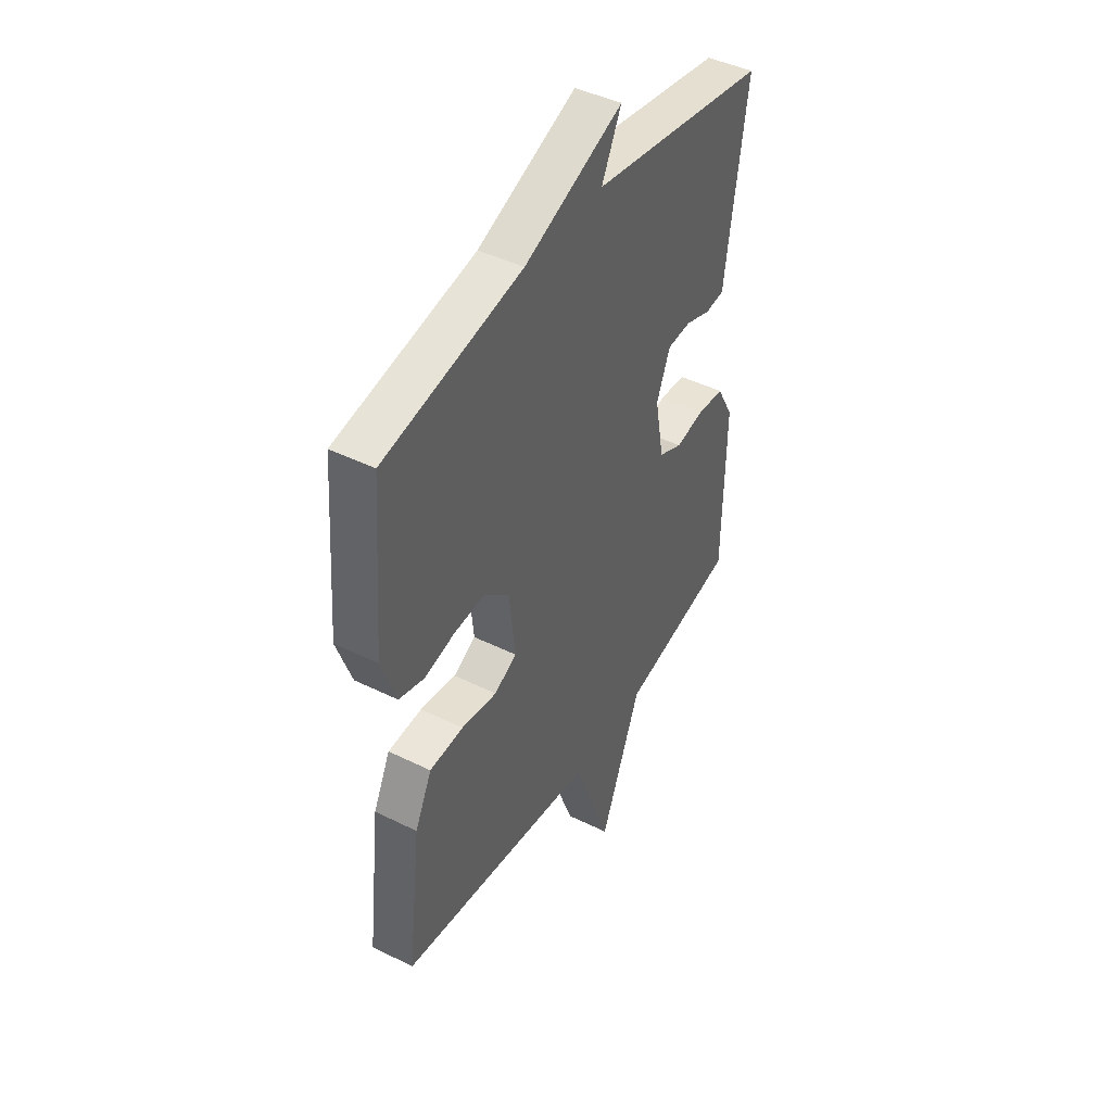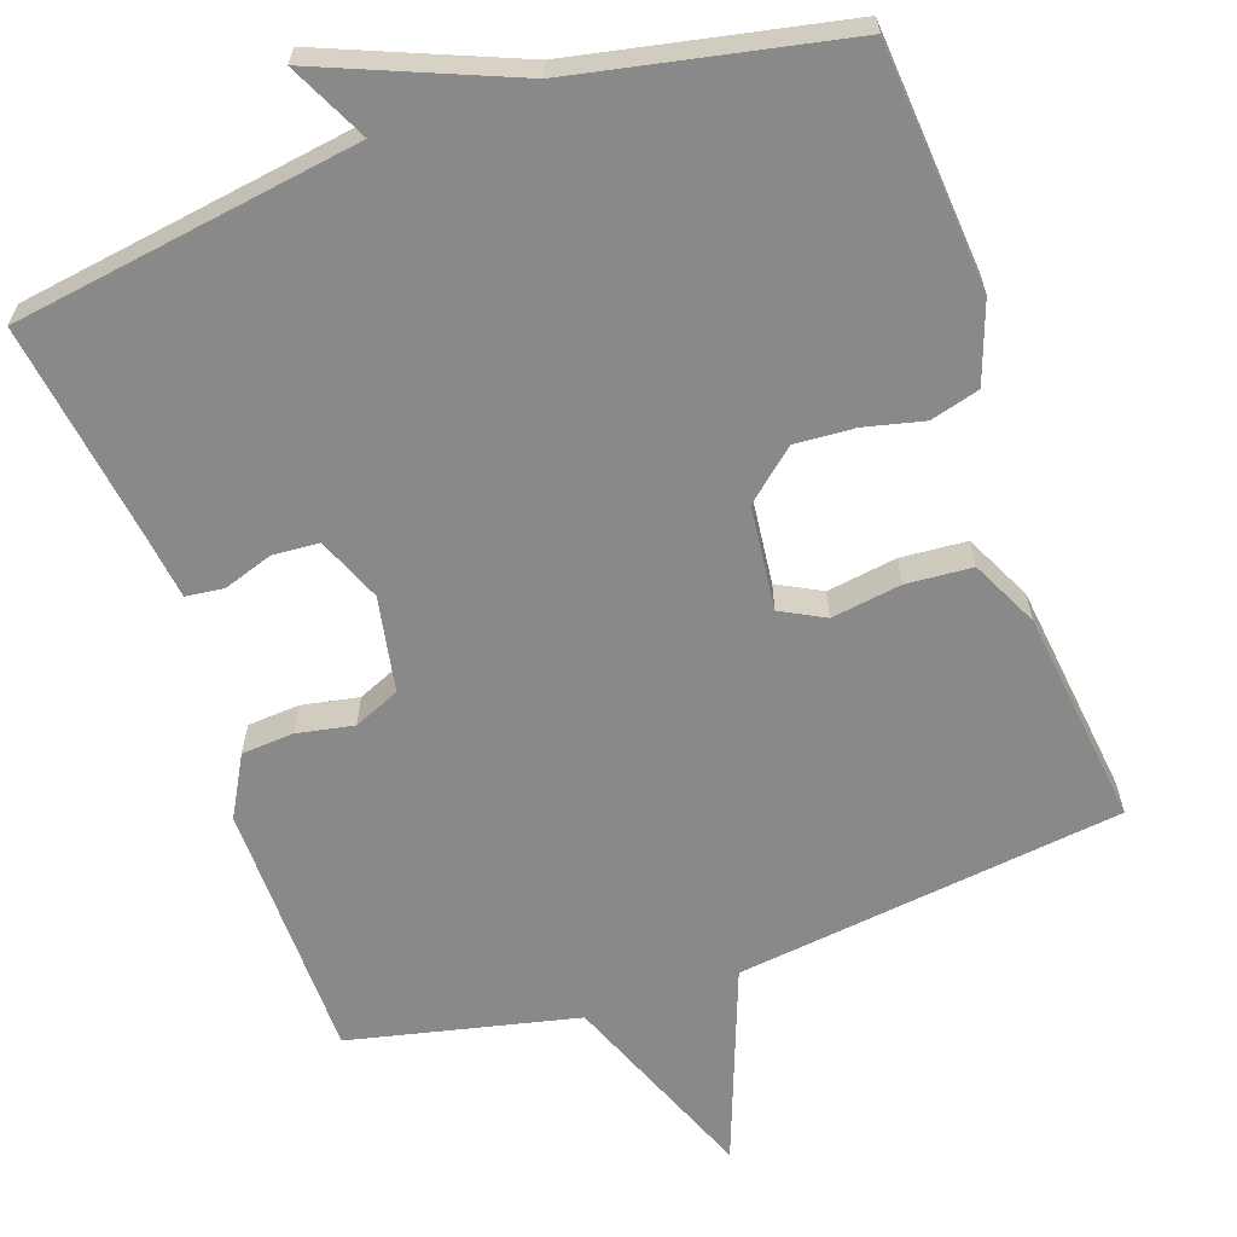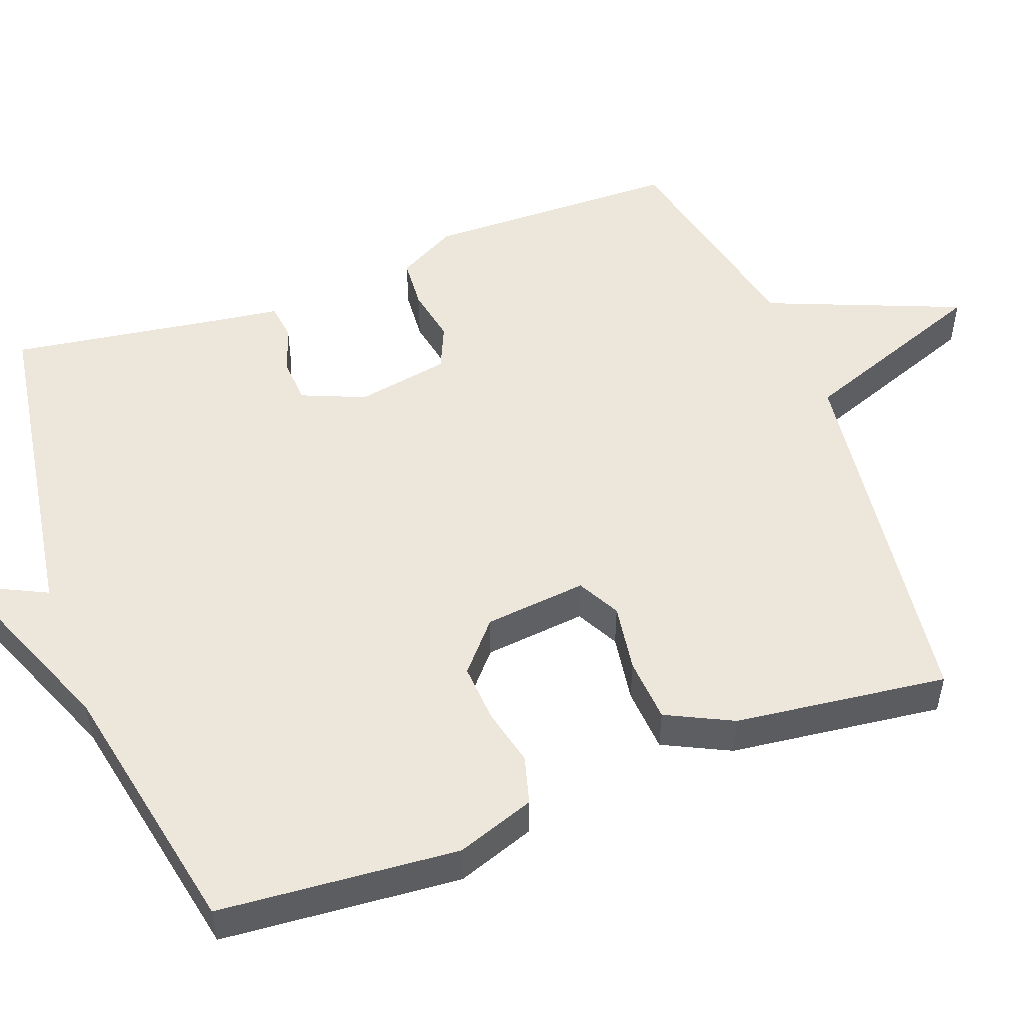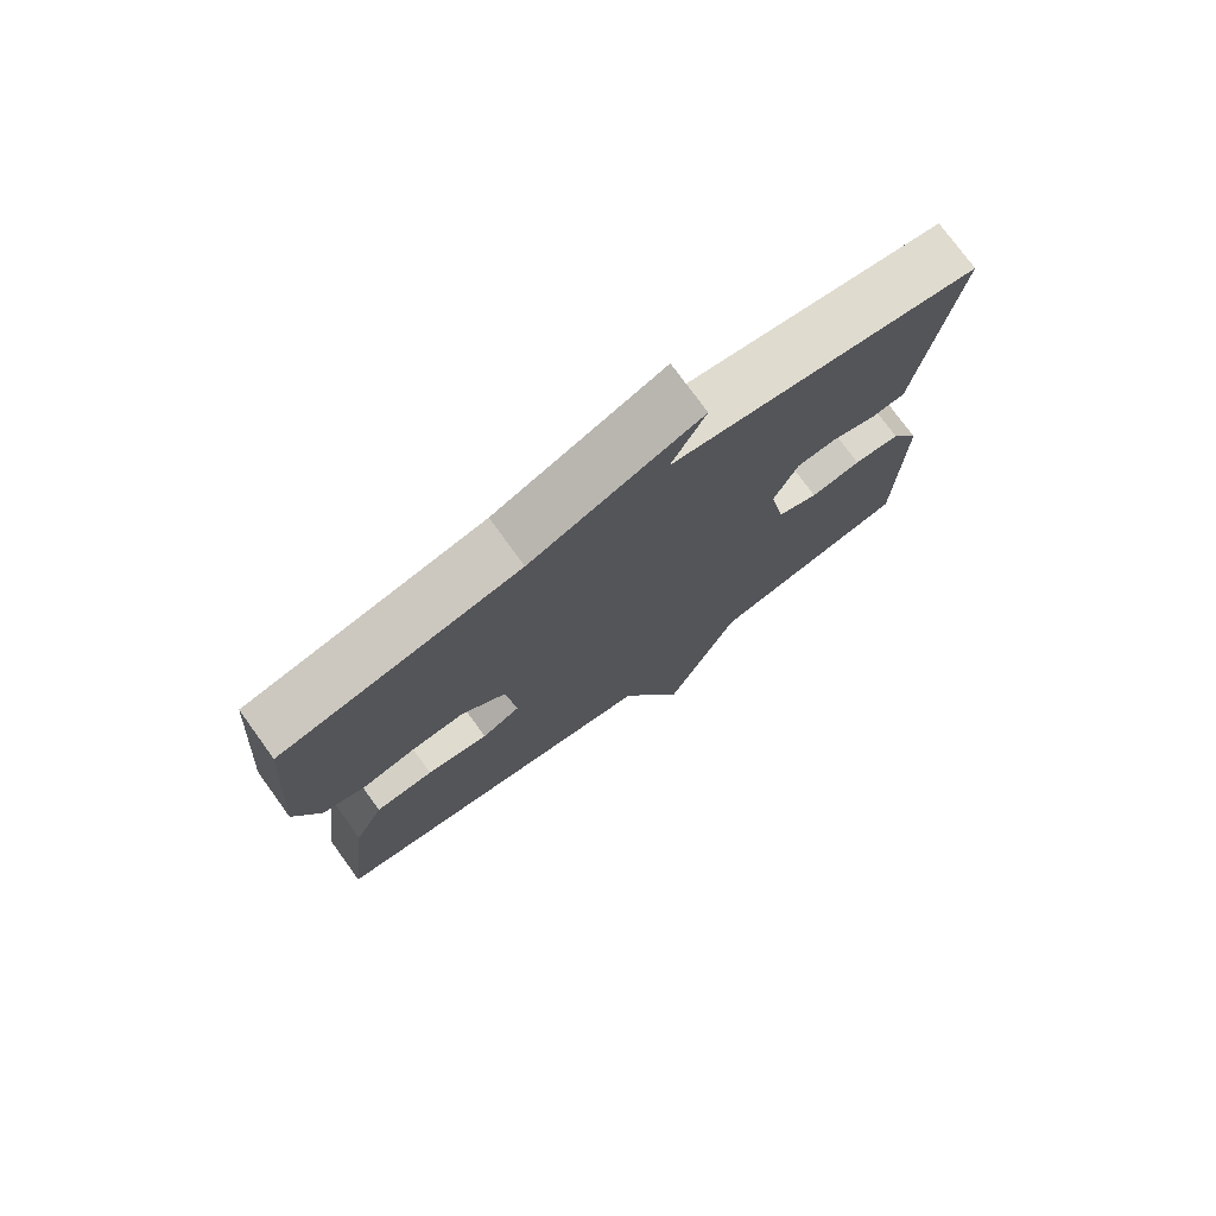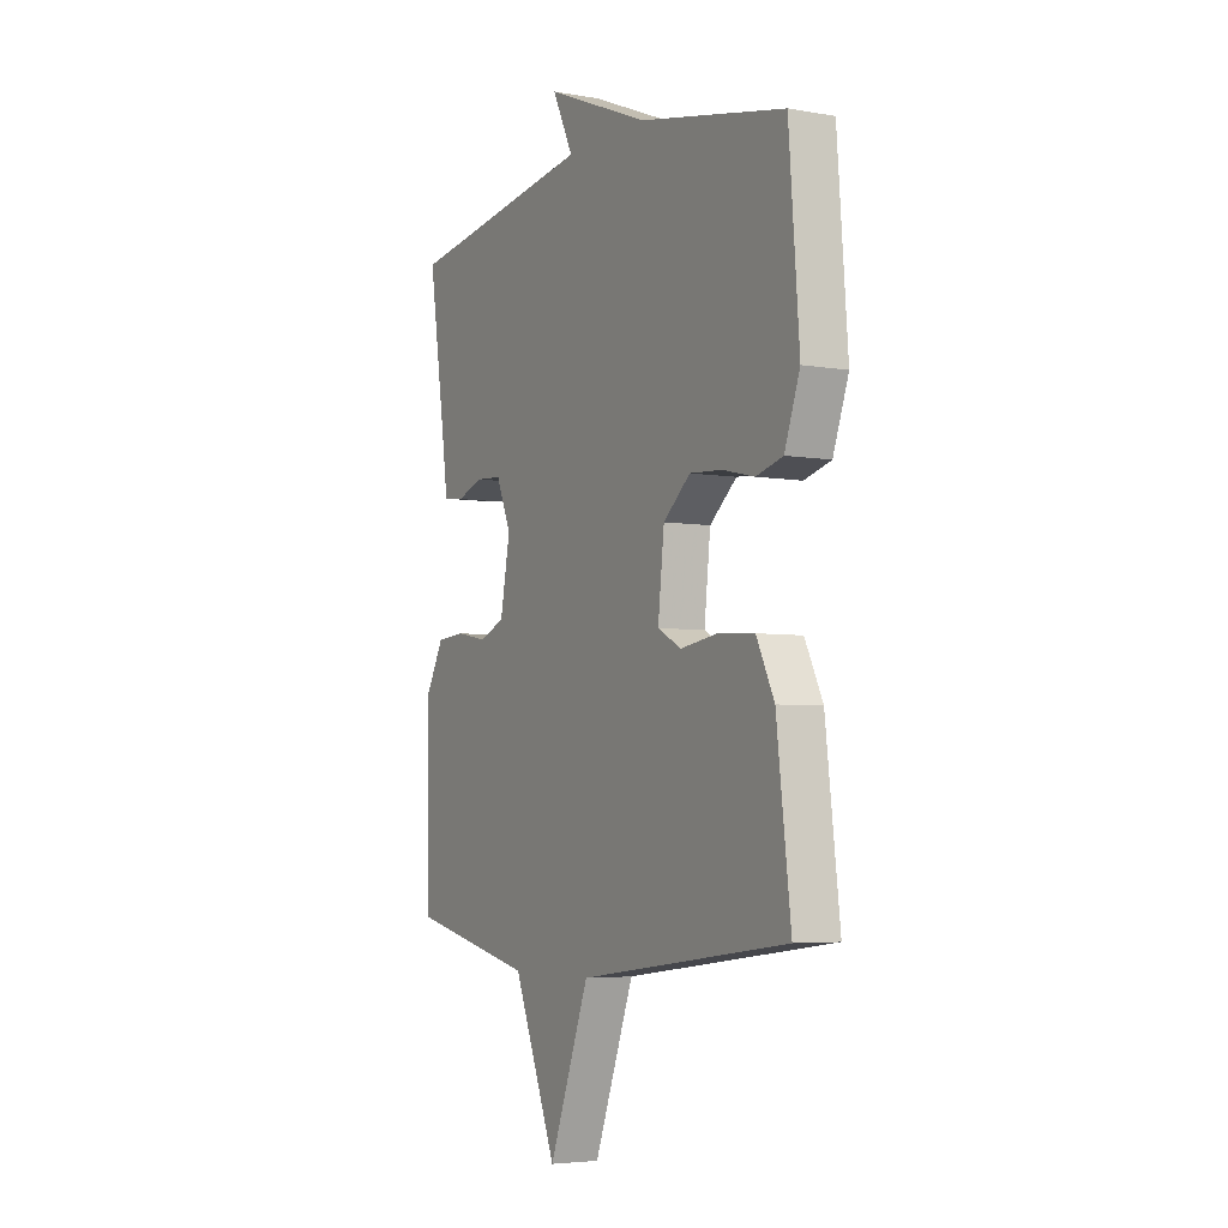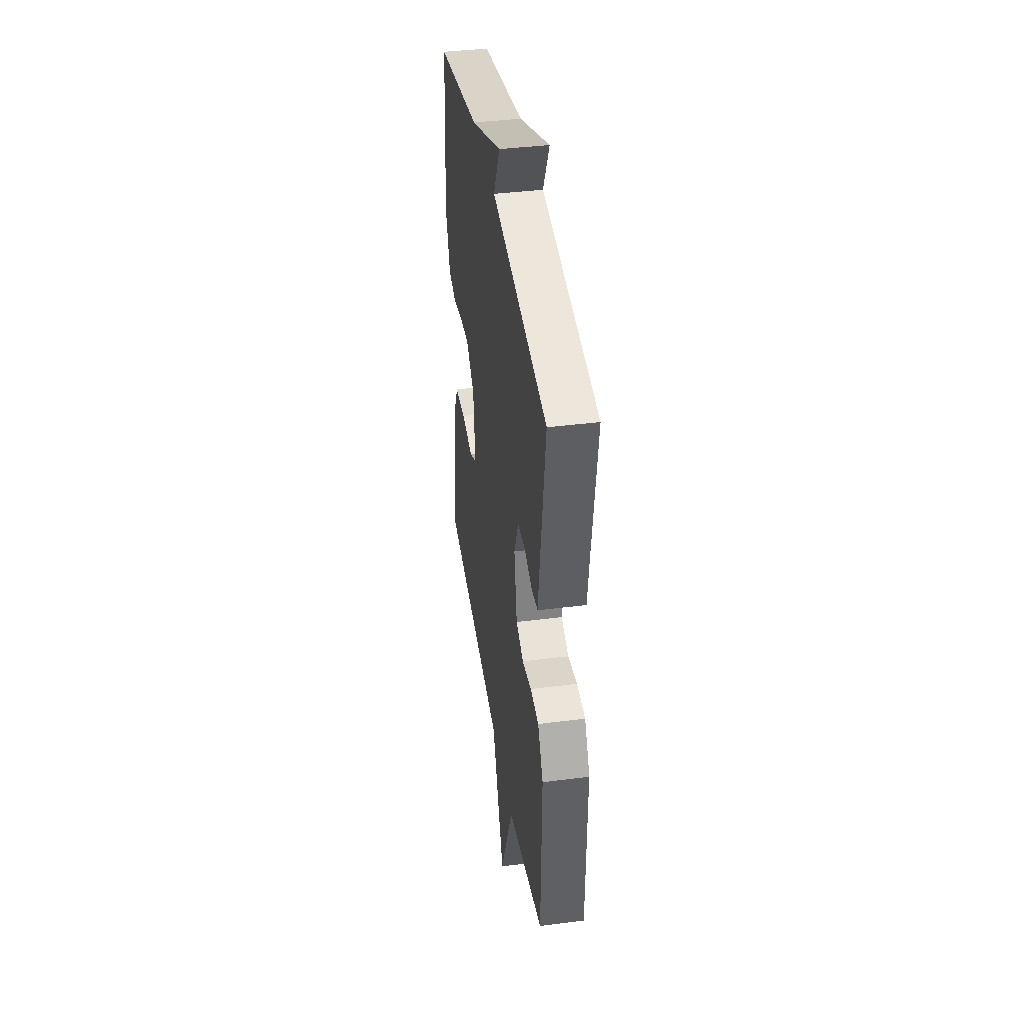
<metadata>
{"format":"obj","ext":"obj","renderer":"f3d","projection":"perspective","resolution":1024,"background":"white","views":[{"elev":44.2,"azim":120.0,"up":"+Z"},{"elev":-63.2,"azim":19.1,"up":"+Y"},{"elev":51.0,"azim":69.6,"up":"+Y"},{"elev":76.2,"azim":144.0,"up":"+Z"},{"elev":-4.7,"azim":60.7,"up":"+Z"},{"elev":40.4,"azim":-98.9,"up":"+Z"}]}
</metadata>
<code>
v 0.5 0.07 0.5
v 0.525 0.07 0.183
v 0.488 0.07 0.079
v 0.424 0.07 0.061
v 0.347 0.07 0.079
v 0.269 0.07 0.084
v 0.204 0.07 0.028
v 0.189 0.07 -0.108
v 0.246 0.07 -0.138
v 0.337 0.07 -0.124
v 0.423 0.07 -0.13
v 0.466 0.07 -0.218
v 0.5 0.07 -0.5
v -0.004 0.07 -0.566
v -0.1 0.07 -0.823
v -0.204 0.07 -0.566
v -0.5 0.07 -0.5
v -0.505 0.07 -0.161
v -0.462 0.07 -0.082
v -0.394 0.07 -0.077
v -0.32 0.07 -0.091
v -0.26 0.07 -0.065
v -0.237 0.07 0.059
v -0.272 0.07 0.143
v -0.332 0.07 0.147
v -0.397 0.07 0.125
v -0.446 0.07 0.131
v -0.458 0.07 0.219
v -0.5 0.07 0.5
v -0.05 0.07 0.57
v -0.1 0.07 0.672
v 0.15 0.07 0.57
v 0.5 0 0.5
v 0.525 0 0.183
v 0.488 0 0.079
v 0.424 0 0.061
v 0.347 0 0.079
v 0.269 0 0.084
v 0.204 0 0.028
v 0.189 0 -0.108
v 0.246 0 -0.138
v 0.337 0 -0.124
v 0.423 0 -0.13
v 0.466 0 -0.218
v 0.5 0 -0.5
v -0.004 0 -0.566
v -0.1 0 -0.823
v -0.204 0 -0.566
v -0.5 0 -0.5
v -0.505 0 -0.161
v -0.462 0 -0.082
v -0.394 0 -0.077
v -0.32 0 -0.091
v -0.26 0 -0.065
v -0.237 0 0.059
v -0.272 0 0.143
v -0.332 0 0.147
v -0.397 0 0.125
v -0.446 0 0.131
v -0.458 0 0.219
v -0.5 0 0.5
v -0.05 0 0.57
v -0.1 0 0.672
v 0.15 0 0.57
f 30 31 32
f 1 2 3
f 32 1 3
f 30 32 3
f 29 30 3
f 28 29 3
f 25 26 27 28
f 24 25 28
f 24 28 3
f 19 20 21
f 18 19 21
f 17 18 21
f 16 17 21
f 16 21 22
f 15 16 22
f 14 15 22
f 12 13 14
f 11 12 14
f 10 11 14
f 9 10 14
f 14 22 23
f 9 14 23
f 8 9 23
f 3 4 5
f 3 5 6
f 24 3 6
f 7 8 23 24
f 6 7 24
f 64 63 62
f 35 34 33
f 35 33 64
f 35 64 62
f 35 62 61
f 35 61 60
f 60 59 58 57
f 60 57 56
f 35 60 56
f 53 52 51
f 53 51 50
f 53 50 49
f 53 49 48
f 54 53 48
f 54 48 47
f 54 47 46
f 46 45 44
f 46 44 43
f 46 43 42
f 46 42 41
f 55 54 46
f 55 46 41
f 55 41 40
f 37 36 35
f 38 37 35
f 38 35 56
f 56 55 40 39
f 56 39 38
f 1 33 34 2
f 2 34 35 3
f 3 35 36 4
f 4 36 37 5
f 5 37 38 6
f 6 38 39 7
f 7 39 40 8
f 8 40 41 9
f 9 41 42 10
f 10 42 43 11
f 11 43 44 12
f 12 44 45 13
f 13 45 46 14
f 14 46 47 15
f 15 47 48 16
f 16 48 49 17
f 17 49 50 18
f 18 50 51 19
f 19 51 52 20
f 20 52 53 21
f 21 53 54 22
f 22 54 55 23
f 23 55 56 24
f 24 56 57 25
f 25 57 58 26
f 26 58 59 27
f 27 59 60 28
f 28 60 61 29
f 29 61 62 30
f 30 62 63 31
f 31 63 64 32
f 32 64 33 1

</code>
